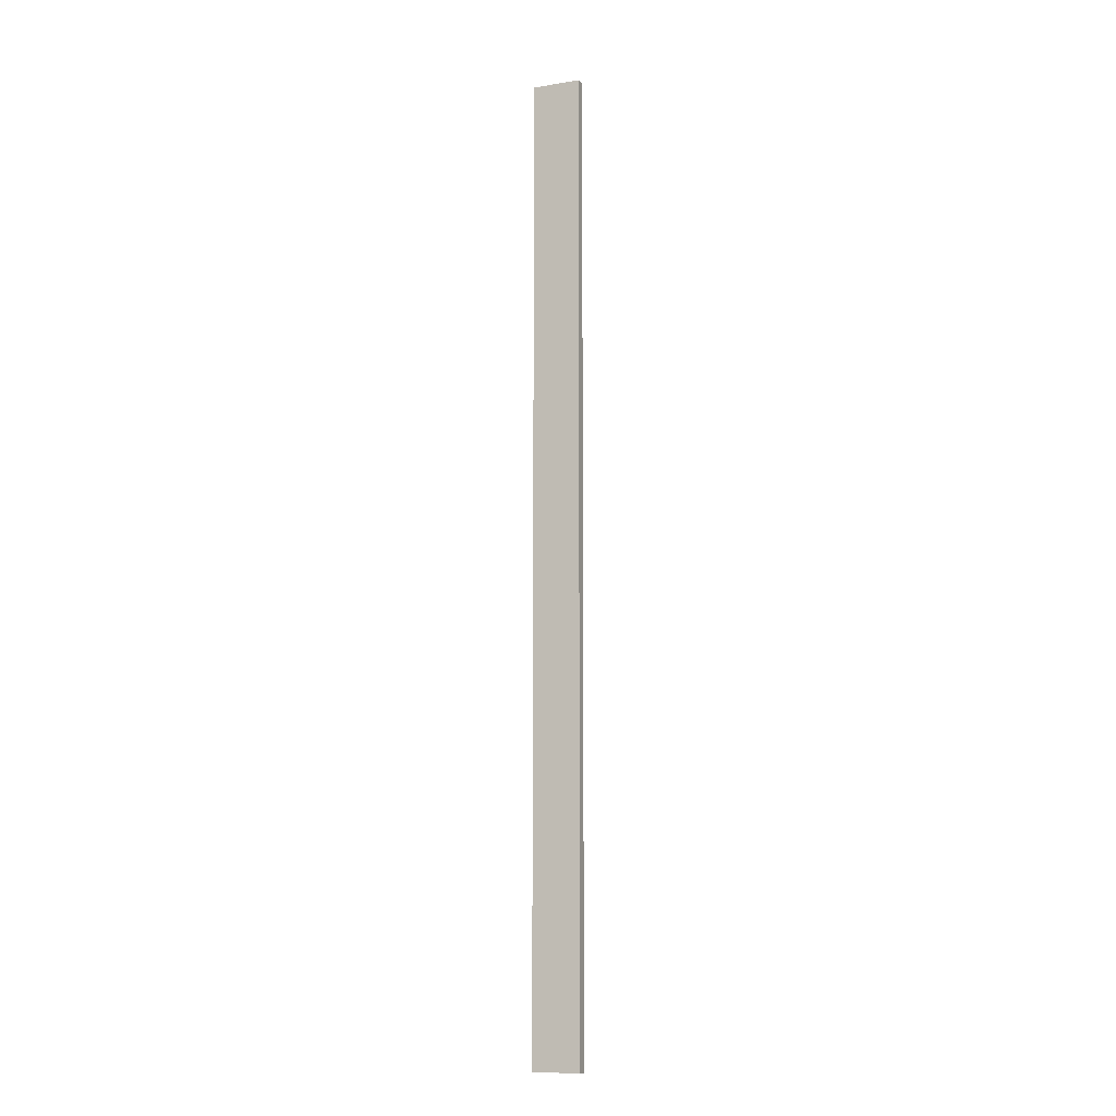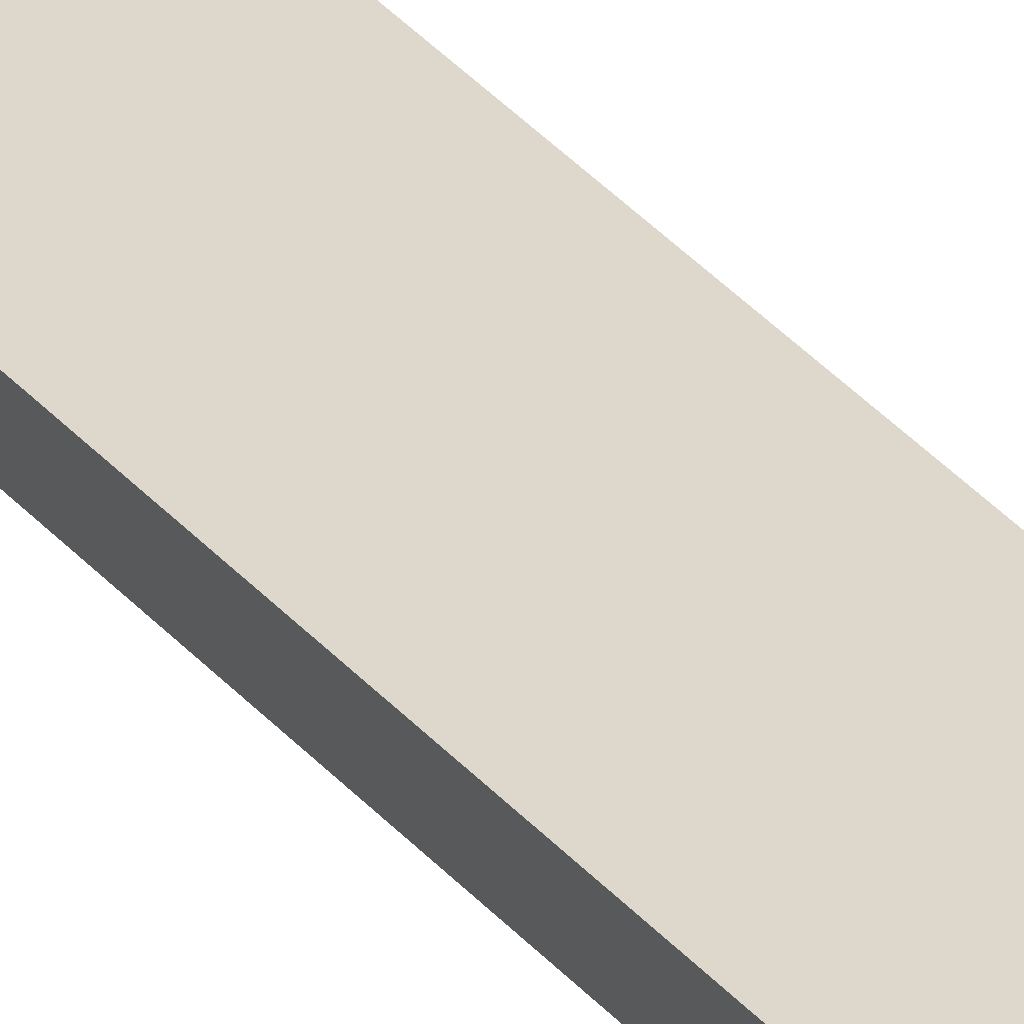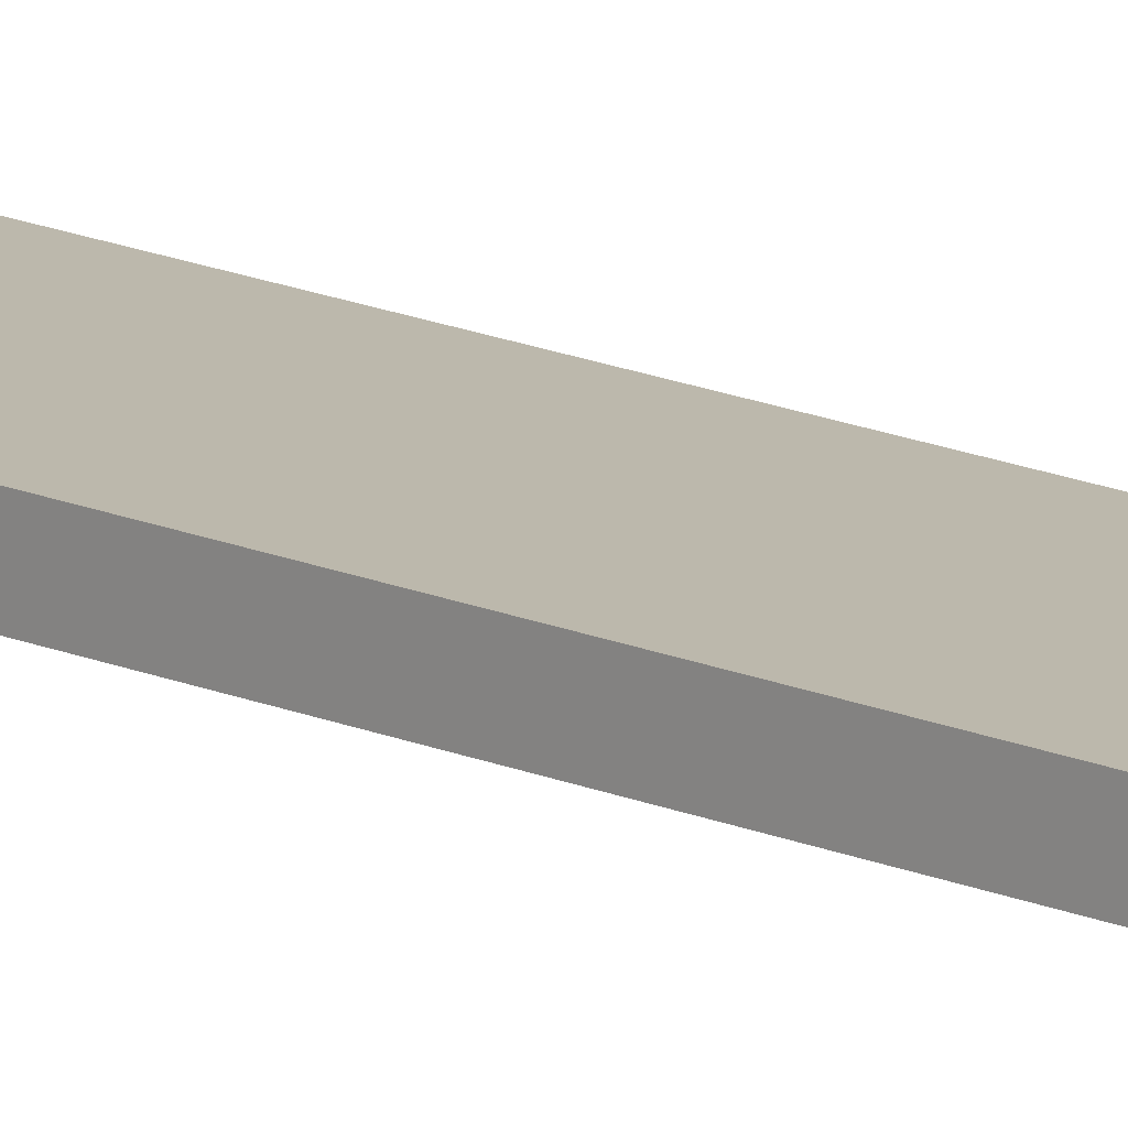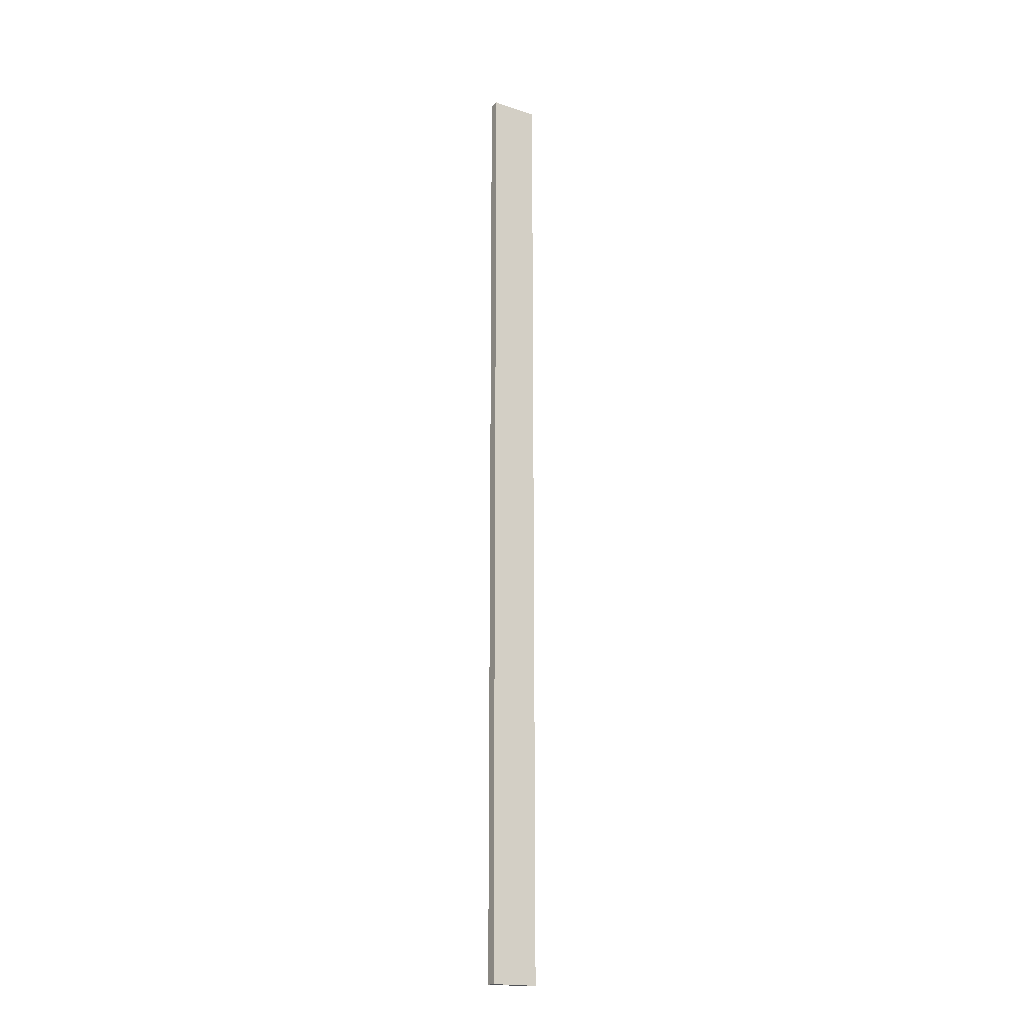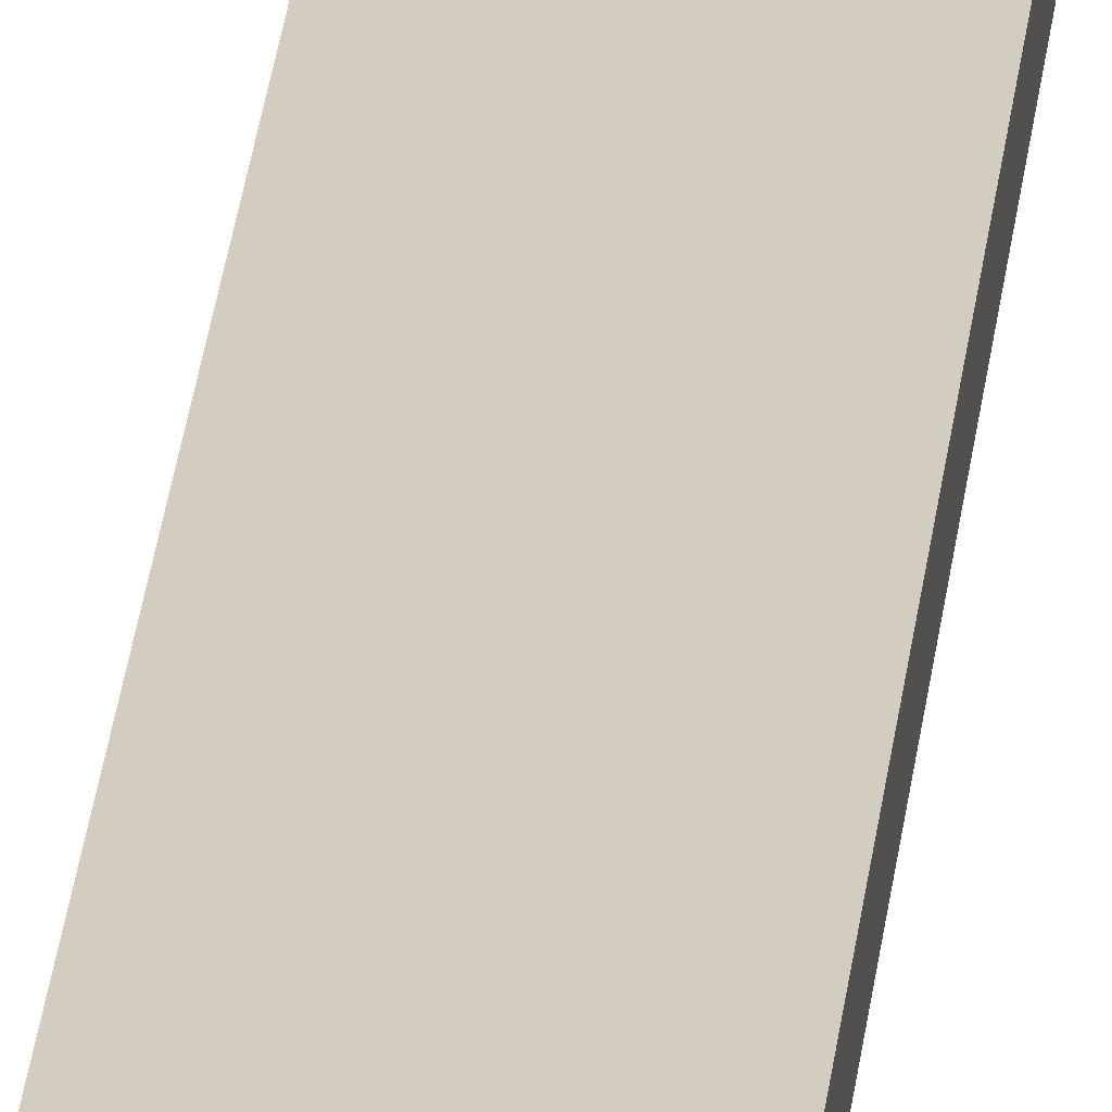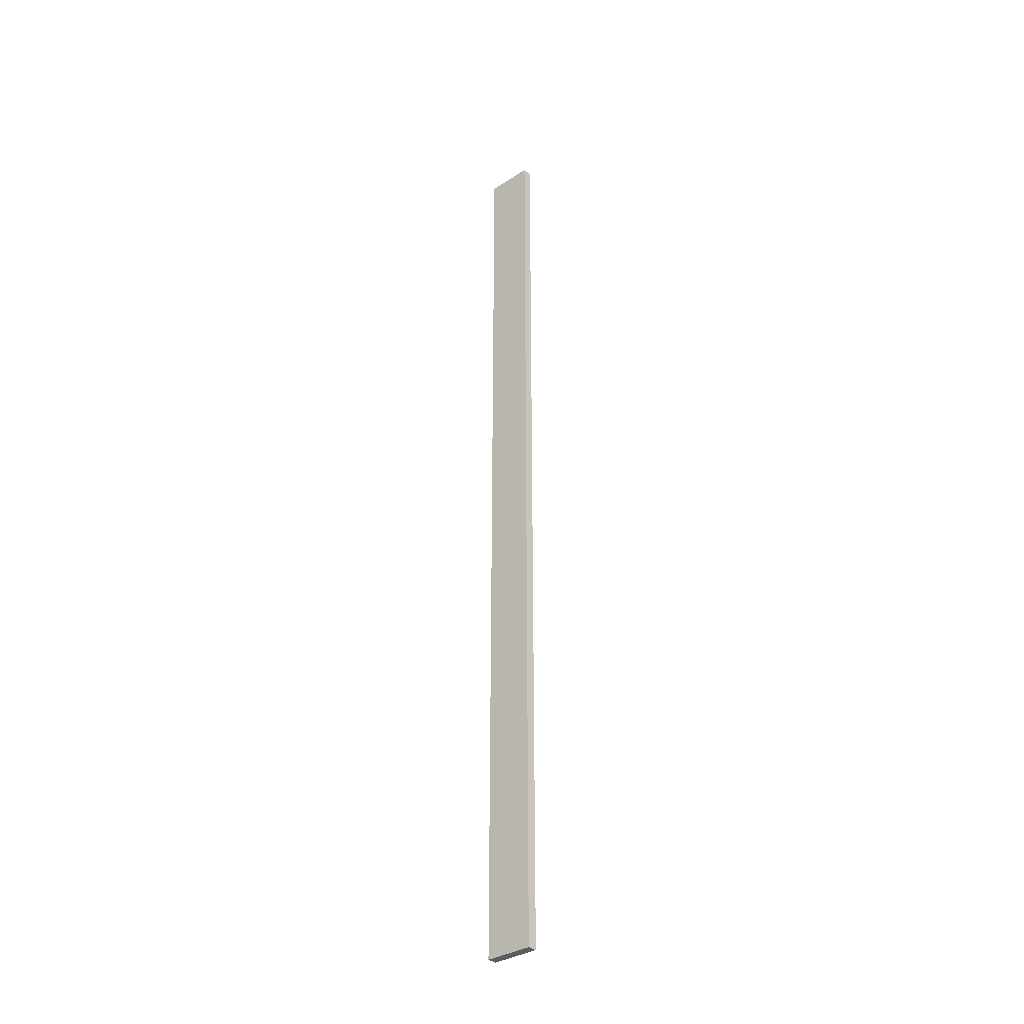
<metadata>
{"format":"obj","ext":"obj","renderer":"f3d","projection":"perspective","resolution":1024,"background":"white","views":[{"elev":-9.5,"azim":23.0,"up":"+Z"},{"elev":31.4,"azim":148.2,"up":"+Y"},{"elev":14.6,"azim":-45.0,"up":"+Y"},{"elev":-18.5,"azim":147.3,"up":"+Z"},{"elev":24.6,"azim":5.1,"up":"+Y"},{"elev":-34.3,"azim":41.3,"up":"+Z"}]}
</metadata>
<code>
o
v -0.3 0 5
v -0.3 0 -5
v -0.3 0.1 5
v -0.3 0.1 -5
v 0.2 0 5
v 0.2 0 -5
v 0.2 0.1 5
v 0.2 0.1 -5
v -0.3 0 5
v -0.3 0.1 5
v 0.2 0 5
v 0.2 0.1 5
v -0.3 0 -5
v -0.3 0.1 -5
v -0.1 0 -5
v -0.1 0.1 -5
v 0 0 -5
v 0 0.1 -5
v 0.2 0 -5
v 0.2 0.1 -5
v -0.3 0 5
v 0.2 0 5
v -0.1 0 4.9
v 0 0 4.9
v -0.1 0 4.6
v 0 0 4.6
v -0.1 0 4.3
v 0 0 4.3
v -0.1 0 4
v 0 0 4
v -0.1 0 3.7
v 0 0 3.7
v -0.1 0 3.4
v 0 0 3.4
v -0.1 0 3.1
v 0 0 3.1
v -0.1 0 2.8
v 0 0 2.8
v -0.1 0 2.5
v 0 0 2.5
v -0.1 0 2.2
v 0 0 2.2
v -0.1 0 1.9
v 0 0 1.9
v -0.1 0 1.6
v 0 0 1.6
v -0.1 0 1.3
v 0 0 1.3
v -0.1 0 1
v 0 0 1
v -0.1 0 0.7
v 0 0 0.7
v -0.1 0 0.4
v 0 0 0.4
v -0.1 0 0.1
v 0 0 0.1
v -0.1 0 -0.2
v 0 0 -0.2
v -0.1 0 -0.5
v 0 0 -0.5
v -0.1 0 -0.8
v 0 0 -0.8
v -0.1 0 -1.1
v 0 0 -1.1
v -0.1 0 -1.4
v 0 0 -1.4
v -0.1 0 -1.7
v 0 0 -1.7
v -0.1 0 -2
v 0 0 -2
v -0.1 0 -2.3
v 0 0 -2.3
v -0.1 0 -2.6
v 0 0 -2.6
v -0.1 0 -2.9
v 0 0 -2.9
v -0.1 0 -3.2
v 0 0 -3.2
v -0.1 0 -3.5
v 0 0 -3.5
v -0.1 0 -3.8
v 0 0 -3.8
v -0.1 0 -4.1
v 0 0 -4.1
v -0.1 0 -4.4
v 0 0 -4.4
v -0.1 0 -4.7
v 0 0 -4.7
v -0.3 0 -5
v -0.1 0 -5
v 0 0 -5
v 0.2 0 -5
v -0.3 0.1 5
v 0.2 0.1 5
v -0.1 0.1 4.9
v 0 0.1 4.9
v -0.1 0.1 4.6
v 0 0.1 4.6
v -0.1 0.1 4.3
v 0 0.1 4.3
v -0.1 0.1 4
v 0 0.1 4
v -0.1 0.1 3.7
v 0 0.1 3.7
v -0.1 0.1 3.4
v 0 0.1 3.4
v -0.1 0.1 3.1
v 0 0.1 3.1
v -0.1 0.1 2.8
v 0 0.1 2.8
v -0.1 0.1 2.5
v 0 0.1 2.5
v -0.1 0.1 2.2
v 0 0.1 2.2
v -0.1 0.1 1.9
v 0 0.1 1.9
v -0.1 0.1 1.6
v 0 0.1 1.6
v -0.1 0.1 1.3
v 0 0.1 1.3
v -0.1 0.1 1
v 0 0.1 1
v -0.1 0.1 0.7
v 0 0.1 0.7
v -0.1 0.1 0.4
v 0 0.1 0.4
v -0.1 0.1 0.1
v 0 0.1 0.1
v -0.1 0.1 -0.2
v 0 0.1 -0.2
v -0.1 0.1 -0.5
v 0 0.1 -0.5
v -0.1 0.1 -0.8
v 0 0.1 -0.8
v -0.1 0.1 -1.1
v 0 0.1 -1.1
v -0.1 0.1 -1.4
v 0 0.1 -1.4
v -0.1 0.1 -1.7
v 0 0.1 -1.7
v -0.1 0.1 -2
v 0 0.1 -2
v -0.1 0.1 -2.3
v 0 0.1 -2.3
v -0.1 0.1 -2.6
v 0 0.1 -2.6
v -0.1 0.1 -2.9
v 0 0.1 -2.9
v -0.1 0.1 -3.2
v 0 0.1 -3.2
v -0.1 0.1 -3.5
v 0 0.1 -3.5
v -0.1 0.1 -3.8
v 0 0.1 -3.8
v -0.1 0.1 -4.1
v 0 0.1 -4.1
v -0.1 0.1 -4.4
v 0 0.1 -4.4
v -0.1 0.1 -4.7
v 0 0.1 -4.7
v -0.3 0.1 -5
v -0.1 0.1 -5
v 0 0.1 -5
v 0.2 0.1 -5
f 3 2 1
f 4 2 3
f 5 6 7
f 7 6 8
f 11 10 9
f 12 10 11
f 13 14 15
f 15 14 16
f 15 16 17
f 17 16 18
f 17 18 19
f 19 18 20
f 23 22 21
f 24 22 23
f 25 23 21
f 25 24 23
f 26 22 24
f 26 24 25
f 27 25 21
f 27 26 25
f 28 22 26
f 28 26 27
f 29 27 21
f 29 28 27
f 30 22 28
f 30 28 29
f 31 29 21
f 31 30 29
f 32 22 30
f 32 30 31
f 33 31 21
f 33 32 31
f 34 22 32
f 34 32 33
f 35 33 21
f 35 34 33
f 36 22 34
f 36 34 35
f 37 35 21
f 37 36 35
f 38 22 36
f 38 36 37
f 39 37 21
f 39 38 37
f 40 22 38
f 40 38 39
f 41 39 21
f 41 40 39
f 42 22 40
f 42 40 41
f 43 41 21
f 43 42 41
f 44 22 42
f 44 42 43
f 45 43 21
f 45 44 43
f 46 22 44
f 46 44 45
f 47 45 21
f 47 46 45
f 48 22 46
f 48 46 47
f 49 47 21
f 49 48 47
f 50 22 48
f 50 48 49
f 51 49 21
f 51 50 49
f 52 22 50
f 52 50 51
f 53 51 21
f 53 52 51
f 54 22 52
f 54 52 53
f 55 53 21
f 55 54 53
f 56 22 54
f 56 54 55
f 57 55 21
f 57 56 55
f 58 22 56
f 58 56 57
f 59 57 21
f 59 58 57
f 60 22 58
f 60 58 59
f 61 59 21
f 61 60 59
f 62 22 60
f 62 60 61
f 63 61 21
f 63 62 61
f 64 22 62
f 64 62 63
f 65 63 21
f 65 64 63
f 66 22 64
f 66 64 65
f 67 65 21
f 67 66 65
f 68 22 66
f 68 66 67
f 69 67 21
f 69 68 67
f 70 22 68
f 70 68 69
f 71 69 21
f 71 70 69
f 72 22 70
f 72 70 71
f 73 71 21
f 73 72 71
f 74 22 72
f 74 72 73
f 75 73 21
f 75 74 73
f 76 22 74
f 76 74 75
f 77 75 21
f 77 76 75
f 78 22 76
f 78 76 77
f 79 77 21
f 79 78 77
f 80 22 78
f 80 78 79
f 81 79 21
f 81 80 79
f 82 22 80
f 82 80 81
f 83 81 21
f 83 82 81
f 84 22 82
f 84 82 83
f 85 83 21
f 85 84 83
f 86 22 84
f 86 84 85
f 87 85 21
f 87 86 85
f 88 22 86
f 88 86 87
f 89 87 21
f 90 88 87
f 90 87 89
f 91 22 88
f 91 88 90
f 92 22 91
f 93 94 95
f 95 94 96
f 93 95 97
f 95 96 97
f 96 94 98
f 97 96 98
f 93 97 99
f 97 98 99
f 98 94 100
f 99 98 100
f 93 99 101
f 99 100 101
f 100 94 102
f 101 100 102
f 93 101 103
f 101 102 103
f 102 94 104
f 103 102 104
f 93 103 105
f 103 104 105
f 104 94 106
f 105 104 106
f 93 105 107
f 105 106 107
f 106 94 108
f 107 106 108
f 93 107 109
f 107 108 109
f 108 94 110
f 109 108 110
f 93 109 111
f 109 110 111
f 110 94 112
f 111 110 112
f 93 111 113
f 111 112 113
f 112 94 114
f 113 112 114
f 93 113 115
f 113 114 115
f 114 94 116
f 115 114 116
f 93 115 117
f 115 116 117
f 116 94 118
f 117 116 118
f 93 117 119
f 117 118 119
f 118 94 120
f 119 118 120
f 93 119 121
f 119 120 121
f 120 94 122
f 121 120 122
f 93 121 123
f 121 122 123
f 122 94 124
f 123 122 124
f 93 123 125
f 123 124 125
f 124 94 126
f 125 124 126
f 93 125 127
f 125 126 127
f 126 94 128
f 127 126 128
f 93 127 129
f 127 128 129
f 128 94 130
f 129 128 130
f 93 129 131
f 129 130 131
f 130 94 132
f 131 130 132
f 93 131 133
f 131 132 133
f 132 94 134
f 133 132 134
f 93 133 135
f 133 134 135
f 134 94 136
f 135 134 136
f 93 135 137
f 135 136 137
f 136 94 138
f 137 136 138
f 93 137 139
f 137 138 139
f 138 94 140
f 139 138 140
f 93 139 141
f 139 140 141
f 140 94 142
f 141 140 142
f 93 141 143
f 141 142 143
f 142 94 144
f 143 142 144
f 93 143 145
f 143 144 145
f 144 94 146
f 145 144 146
f 93 145 147
f 145 146 147
f 146 94 148
f 147 146 148
f 93 147 149
f 147 148 149
f 148 94 150
f 149 148 150
f 93 149 151
f 149 150 151
f 150 94 152
f 151 150 152
f 93 151 153
f 151 152 153
f 152 94 154
f 153 152 154
f 93 153 155
f 153 154 155
f 154 94 156
f 155 154 156
f 93 155 157
f 155 156 157
f 156 94 158
f 157 156 158
f 93 157 159
f 157 158 159
f 158 94 160
f 159 158 160
f 93 159 161
f 159 160 162
f 161 159 162
f 160 94 163
f 162 160 163
f 163 94 164

</code>
